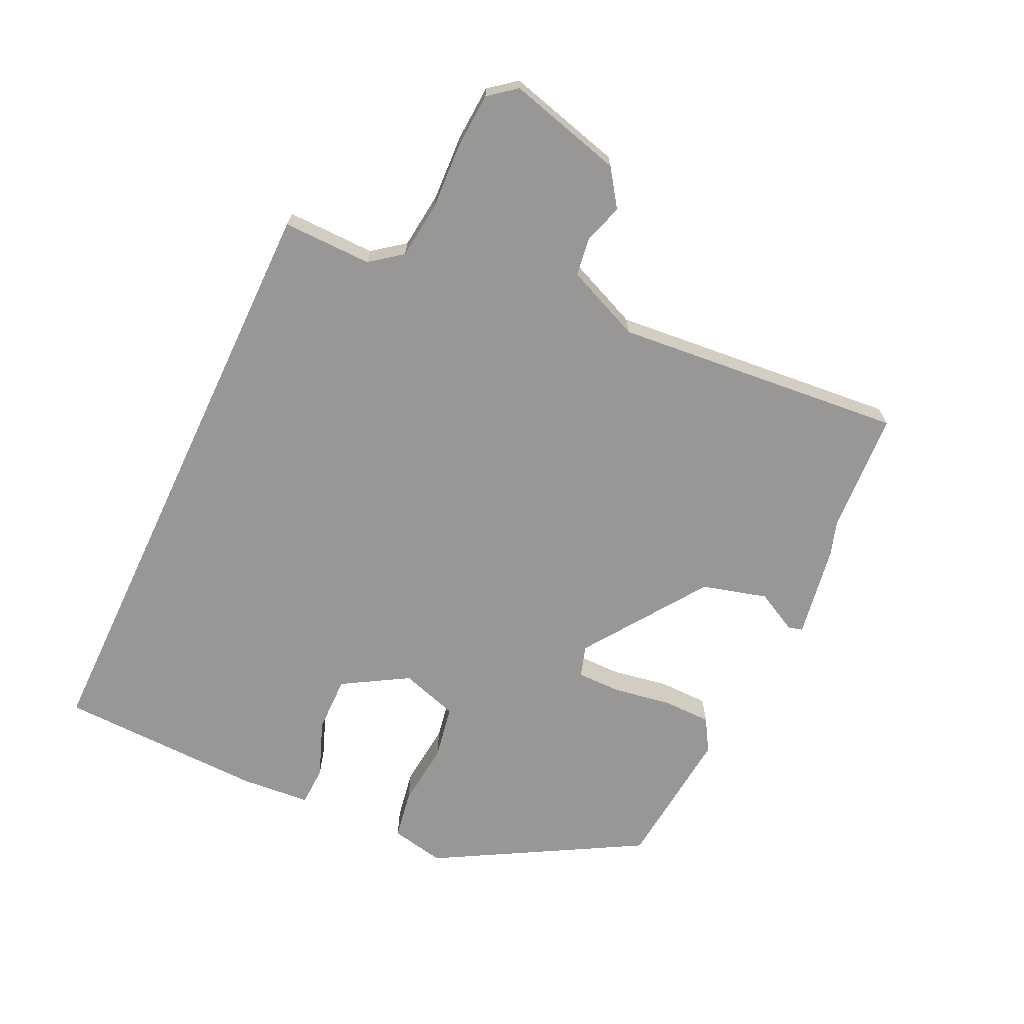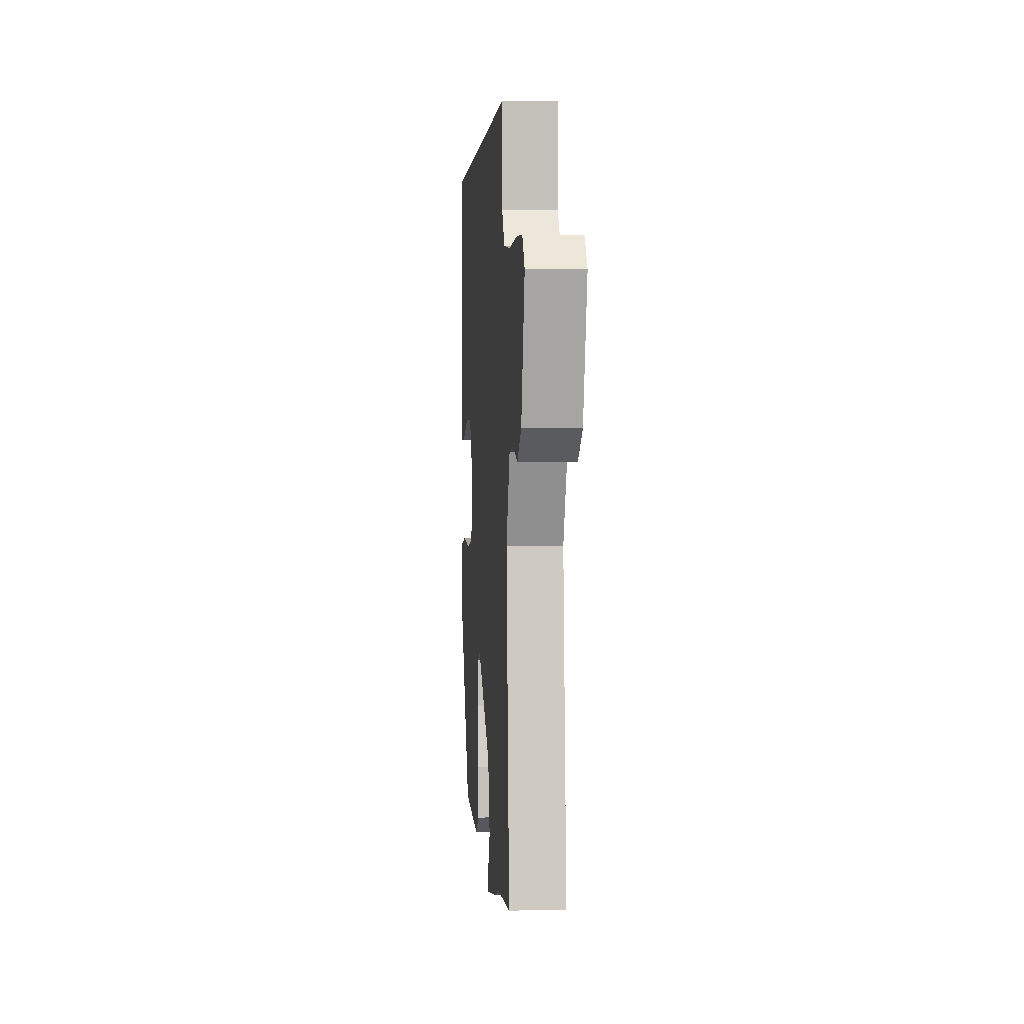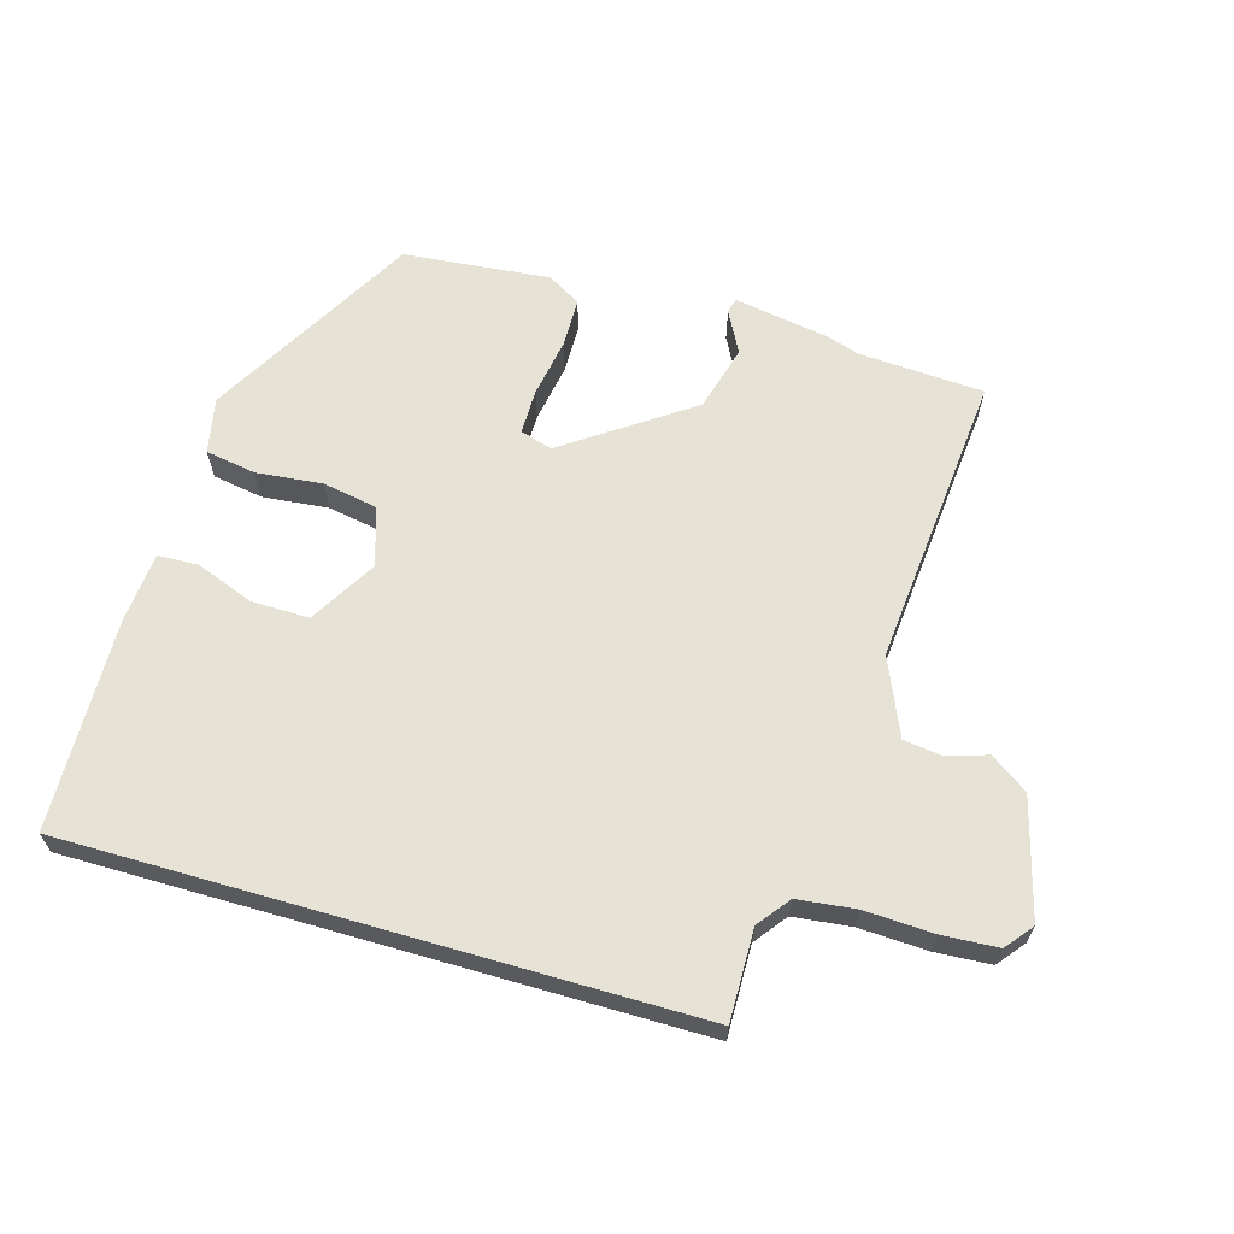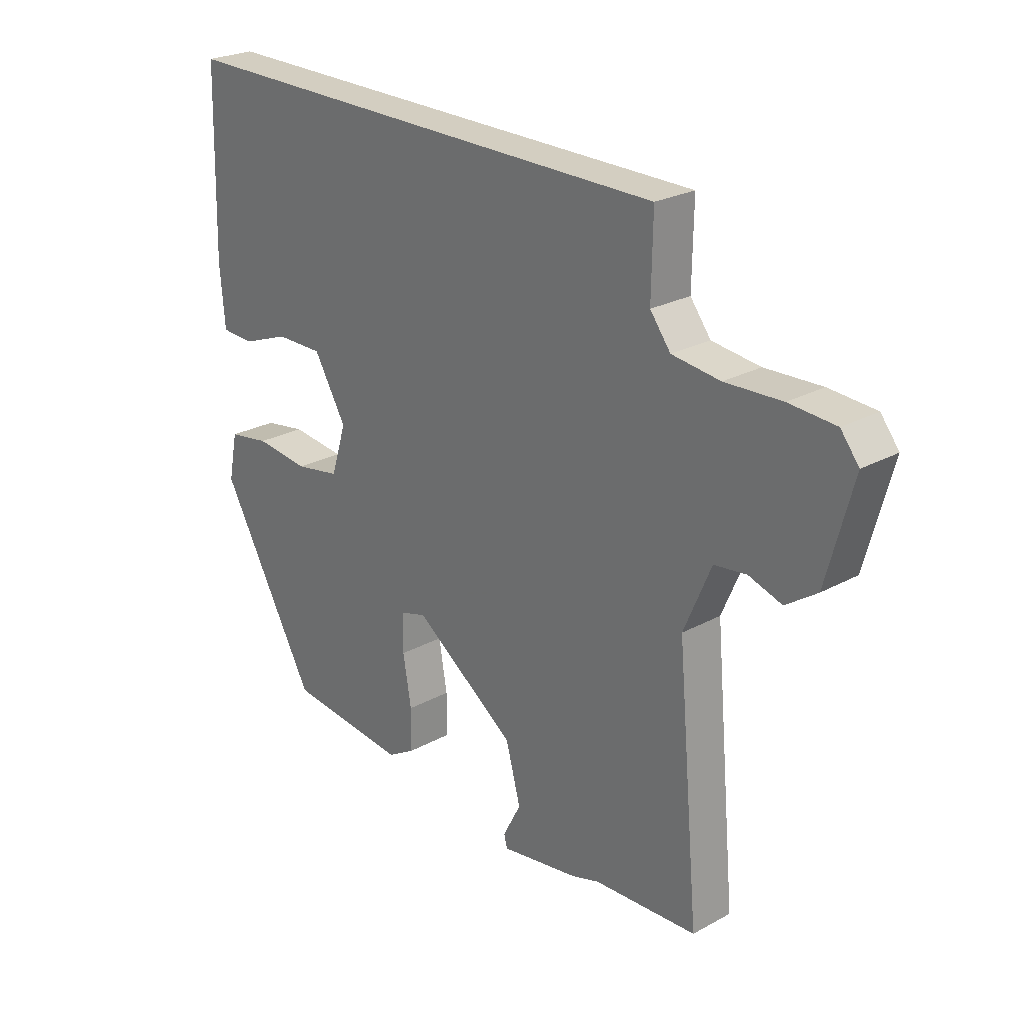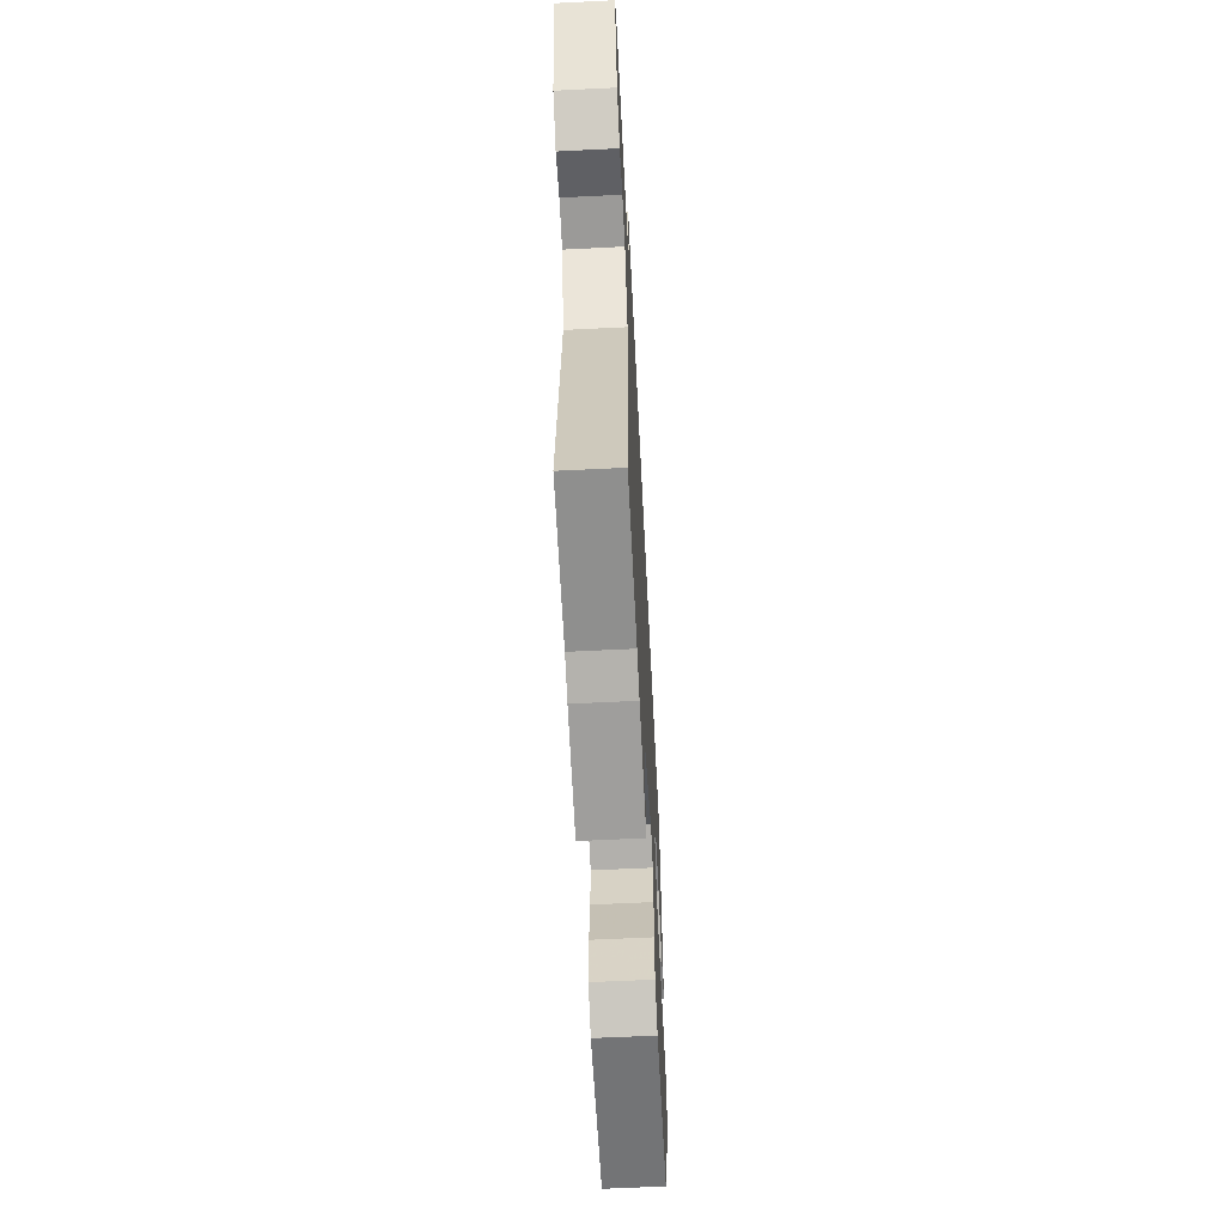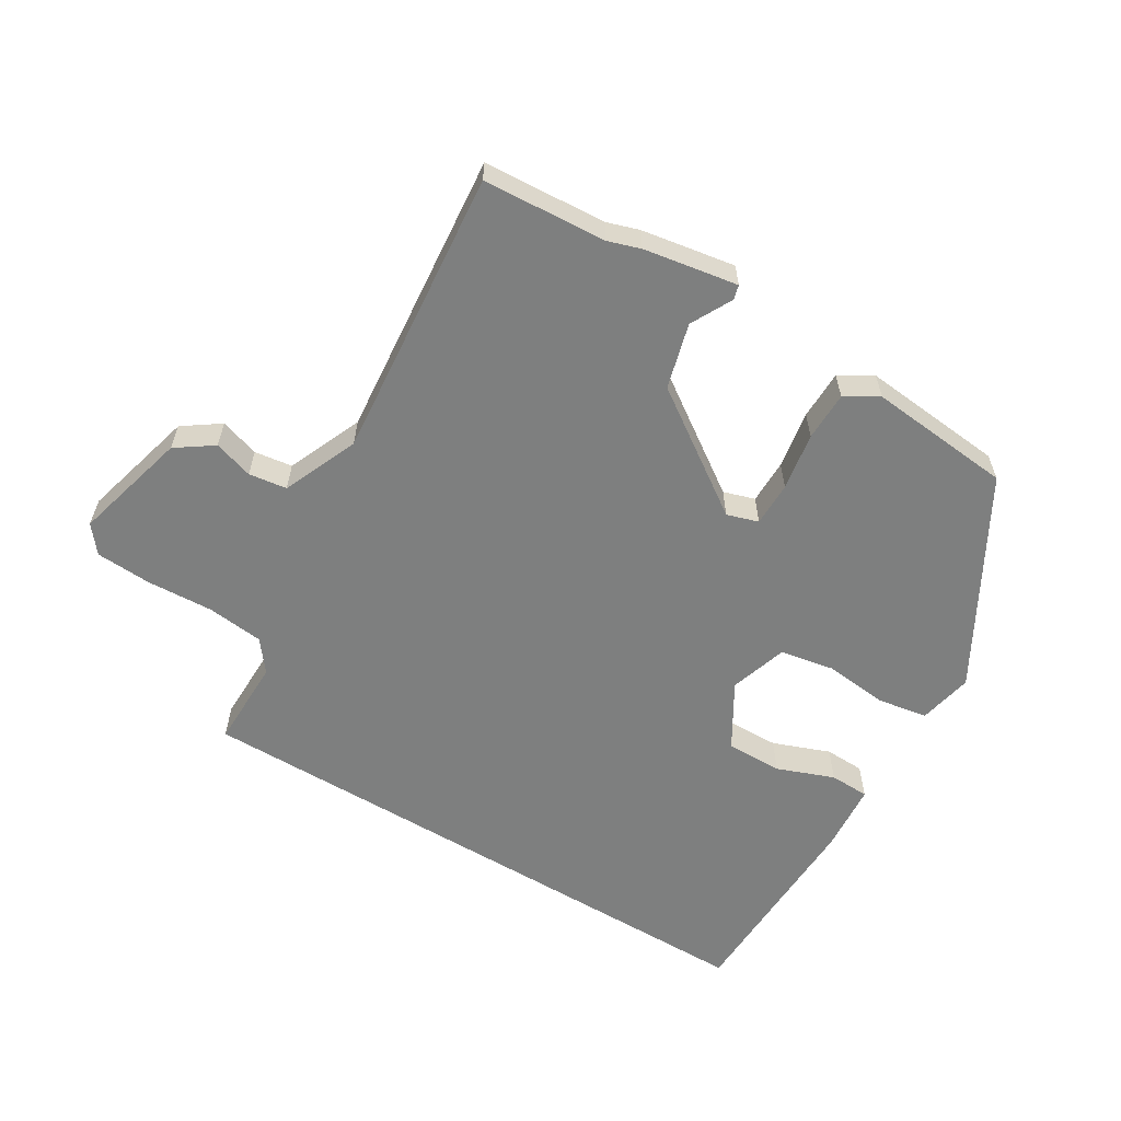
<metadata>
{"format":"obj","ext":"obj","renderer":"f3d","projection":"perspective","resolution":1024,"background":"white","views":[{"elev":-68.2,"azim":64.7,"up":"+Y"},{"elev":1.8,"azim":85.6,"up":"+Z"},{"elev":63.9,"azim":16.1,"up":"+Y"},{"elev":25.1,"azim":48.6,"up":"+Z"},{"elev":-61.6,"azim":92.9,"up":"+Z"},{"elev":-59.6,"azim":148.8,"up":"+Y"}]}
</metadata>
<code>
v 0.456 0.07 0.5
v 0.454 0.07 0.364
v 0.491 0.07 0.316
v 0.578 0.07 0.306
v 0.68 0.07 0.311
v 0.764 0.07 0.306
v 0.797 0.07 0.265
v 0.75 0.07 0.089
v 0.694 0.07 0.05
v 0.634 0.07 0.069
v 0.576 0.07 0.061
v 0.527 0.07 -0.054
v 0.568 0.07 -0.496
v 0.38 0.07 -0.508
v 0.331 0.07 -0.524
v 0.188 0.07 -0.548
v 0.182 0.07 -0.526
v 0.215 0.07 -0.463
v 0.188 0.07 -0.364
v 0.002 0.07 -0.235
v -0.046 0.07 -0.25
v -0.046 0.07 -0.318
v -0.031 0.07 -0.406
v -0.032 0.07 -0.481
v -0.082 0.07 -0.511
v -0.302 0.07 -0.49
v -0.478 0.07 -0.179
v -0.461 0.07 -0.096
v -0.385 0.07 -0.083
v -0.286 0.07 -0.093
v -0.204 0.07 -0.078
v -0.176 0.07 0.01
v -0.235 0.07 0.109
v -0.321 0.07 0.108
v -0.408 0.07 0.075
v -0.469 0.07 0.077
v -0.478 0.07 0.183
v -0.469 0.07 0.5
v 0.456 0 0.5
v 0.454 0 0.364
v 0.491 0 0.316
v 0.578 0 0.306
v 0.68 0 0.311
v 0.764 0 0.306
v 0.797 0 0.265
v 0.75 0 0.089
v 0.694 0 0.05
v 0.634 0 0.069
v 0.576 0 0.061
v 0.527 0 -0.054
v 0.568 0 -0.496
v 0.38 0 -0.508
v 0.331 0 -0.524
v 0.188 0 -0.548
v 0.182 0 -0.526
v 0.215 0 -0.463
v 0.188 0 -0.364
v 0.002 0 -0.235
v -0.046 0 -0.25
v -0.046 0 -0.318
v -0.031 0 -0.406
v -0.032 0 -0.481
v -0.082 0 -0.511
v -0.302 0 -0.49
v -0.478 0 -0.179
v -0.461 0 -0.096
v -0.385 0 -0.083
v -0.286 0 -0.093
v -0.204 0 -0.078
v -0.176 0 0.01
v -0.235 0 0.109
v -0.321 0 0.108
v -0.408 0 0.075
v -0.469 0 0.077
v -0.478 0 0.183
v -0.469 0 0.5
f 37 38 1
f 36 37 1
f 35 36 1
f 34 35 1
f 33 34 1 2
f 32 33 2 3
f 31 32 3 4
f 28 29 30
f 27 28 30
f 26 27 30
f 25 26 30
f 24 25 30
f 23 24 30
f 22 23 30
f 21 22 30 31
f 5 6 7
f 4 5 7
f 31 4 7
f 21 31 7
f 20 21 7
f 16 17 18
f 15 16 18
f 14 15 18
f 14 18 19
f 13 14 19
f 12 13 19
f 11 12 19 20
f 7 8 9 10
f 7 10 11
f 7 11 20
f 39 76 75
f 39 75 74
f 39 74 73
f 39 73 72
f 40 39 72 71
f 41 40 71 70
f 42 41 70 69
f 68 67 66
f 68 66 65
f 68 65 64
f 68 64 63
f 68 63 62
f 68 62 61
f 68 61 60
f 69 68 60 59
f 45 44 43
f 45 43 42
f 45 42 69
f 45 69 59
f 45 59 58
f 56 55 54
f 56 54 53
f 56 53 52
f 57 56 52
f 57 52 51
f 57 51 50
f 58 57 50 49
f 48 47 46 45
f 49 48 45
f 58 49 45
f 1 39 40 2
f 2 40 41 3
f 3 41 42 4
f 4 42 43 5
f 5 43 44 6
f 6 44 45 7
f 7 45 46 8
f 8 46 47 9
f 9 47 48 10
f 10 48 49 11
f 11 49 50 12
f 12 50 51 13
f 13 51 52 14
f 14 52 53 15
f 15 53 54 16
f 16 54 55 17
f 17 55 56 18
f 18 56 57 19
f 19 57 58 20
f 20 58 59 21
f 21 59 60 22
f 22 60 61 23
f 23 61 62 24
f 24 62 63 25
f 25 63 64 26
f 26 64 65 27
f 27 65 66 28
f 28 66 67 29
f 29 67 68 30
f 30 68 69 31
f 31 69 70 32
f 32 70 71 33
f 33 71 72 34
f 34 72 73 35
f 35 73 74 36
f 36 74 75 37
f 37 75 76 38
f 38 76 39 1

</code>
